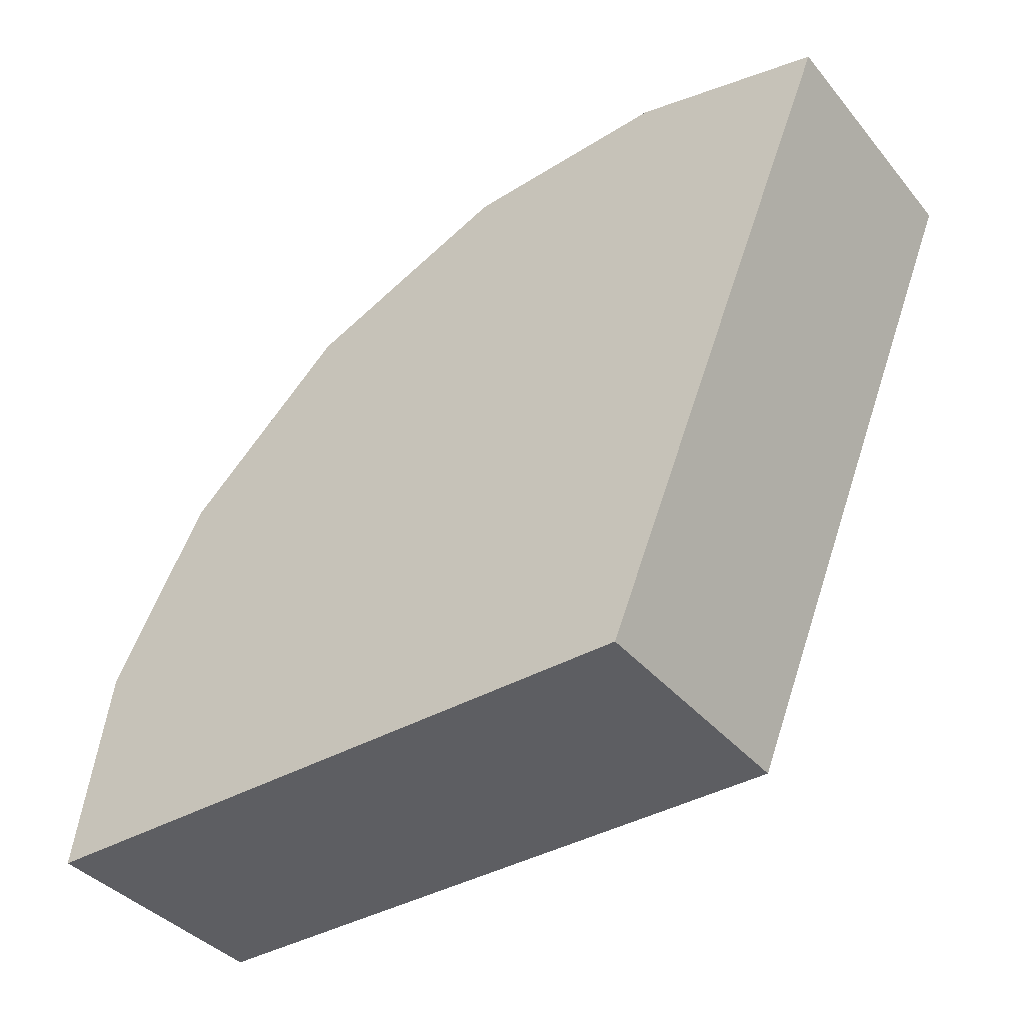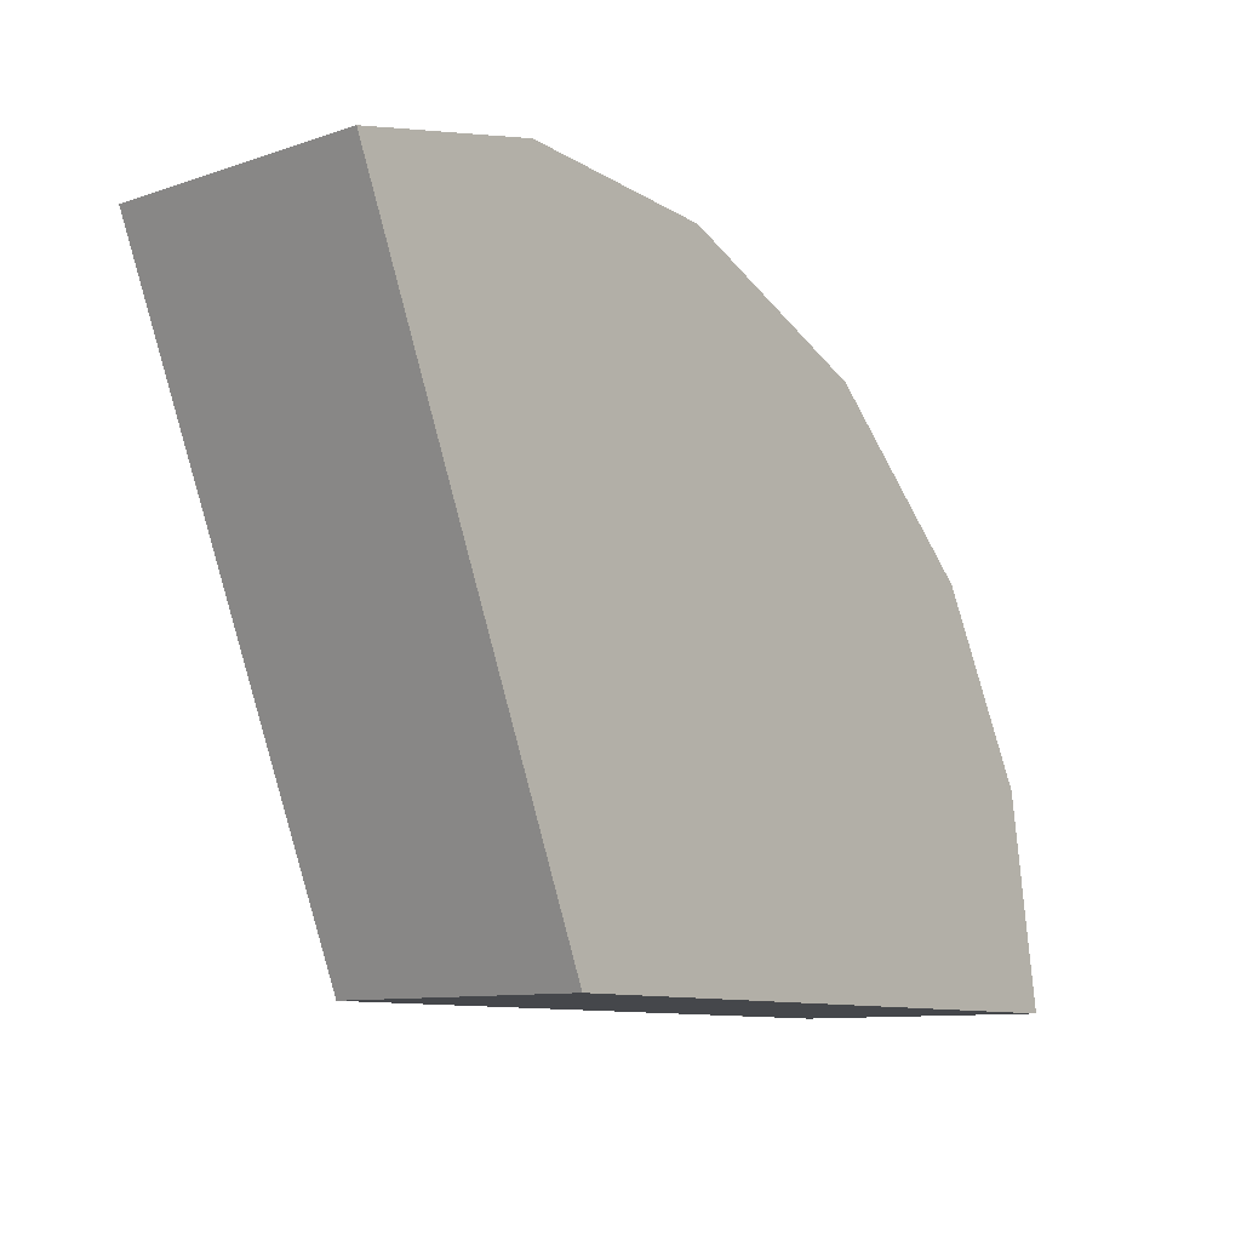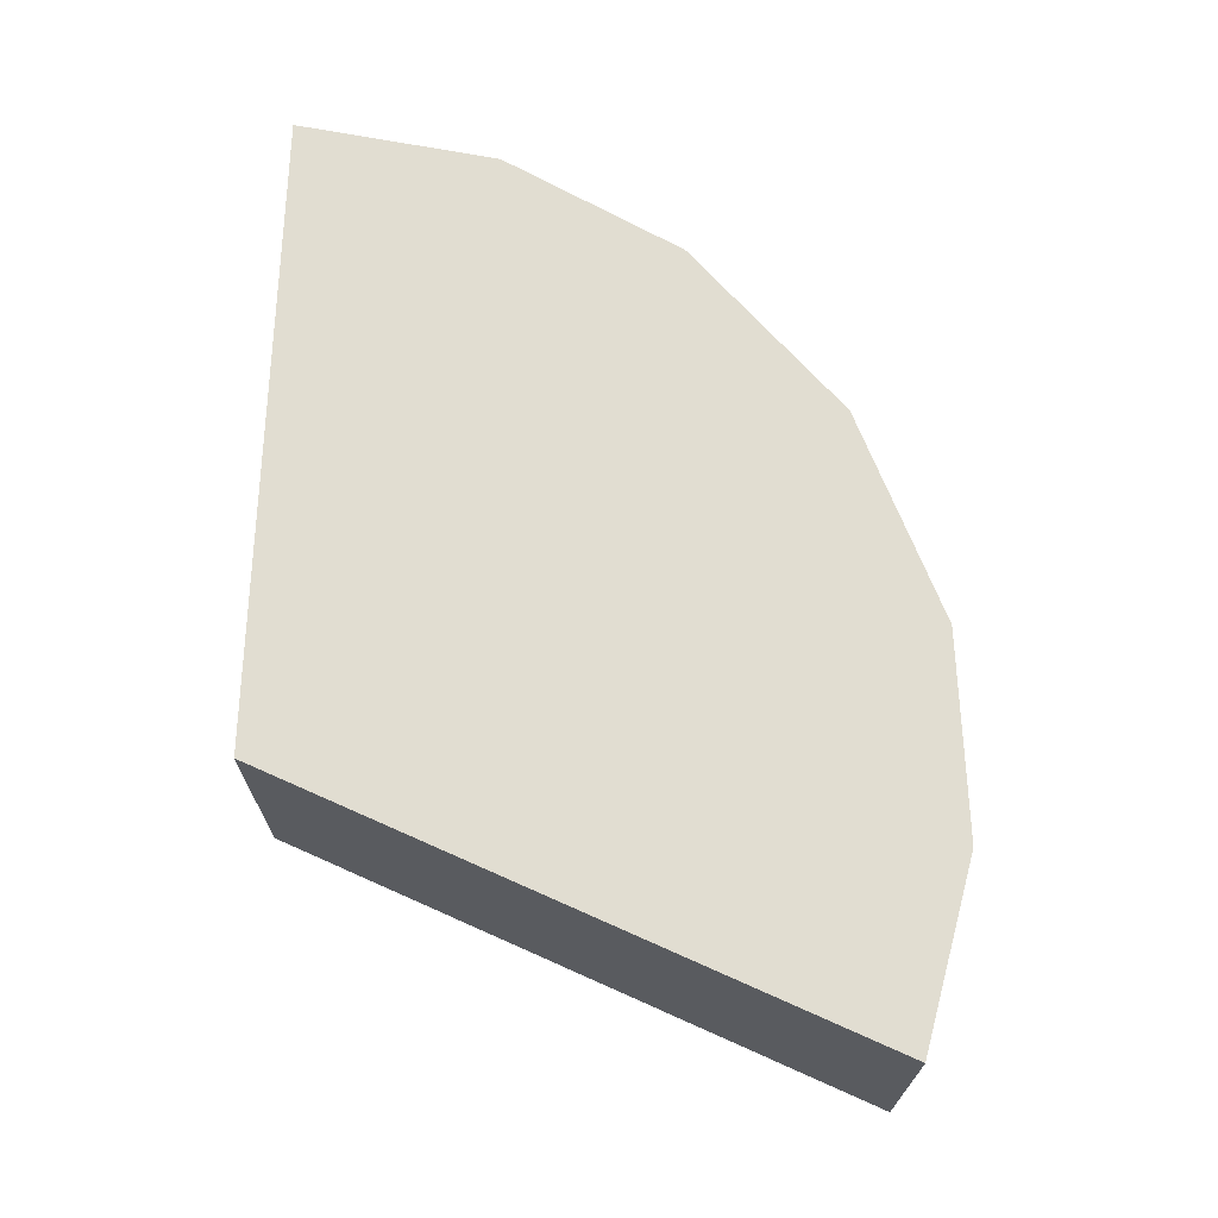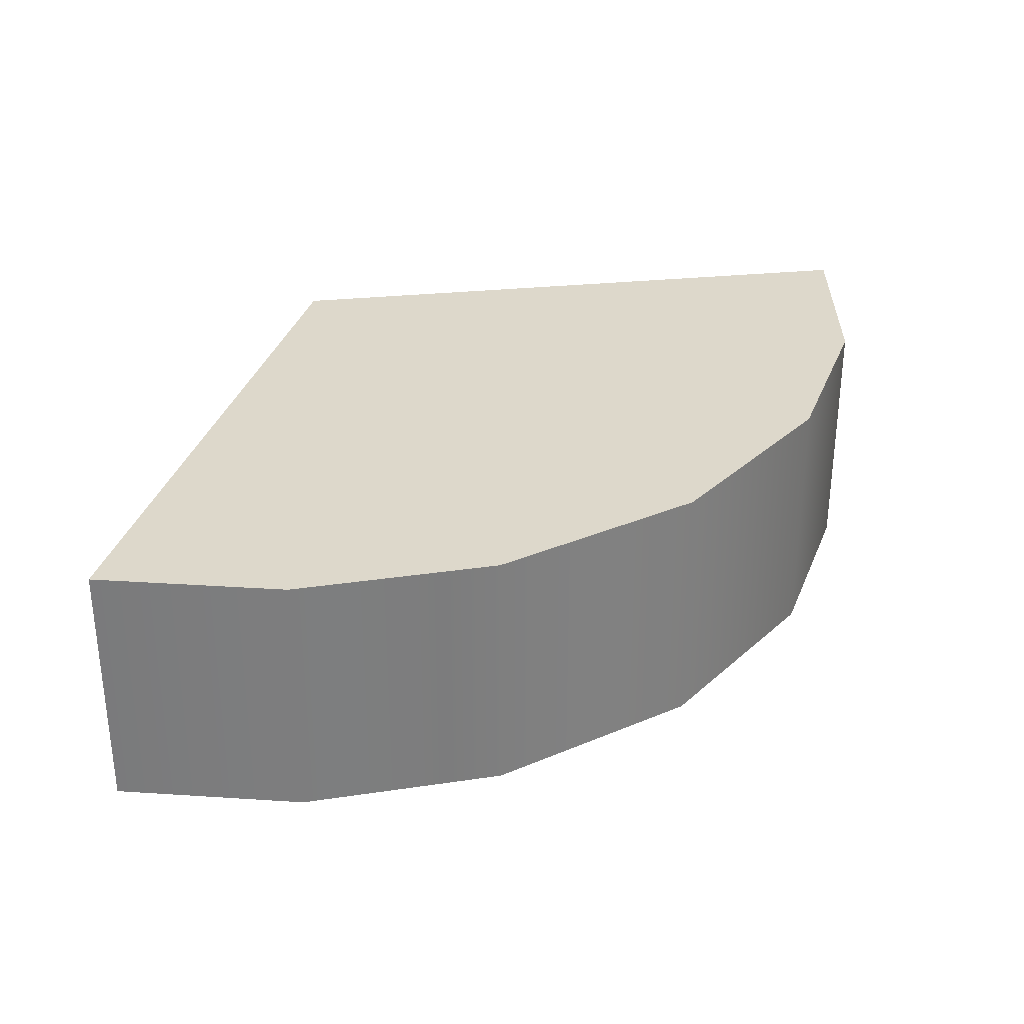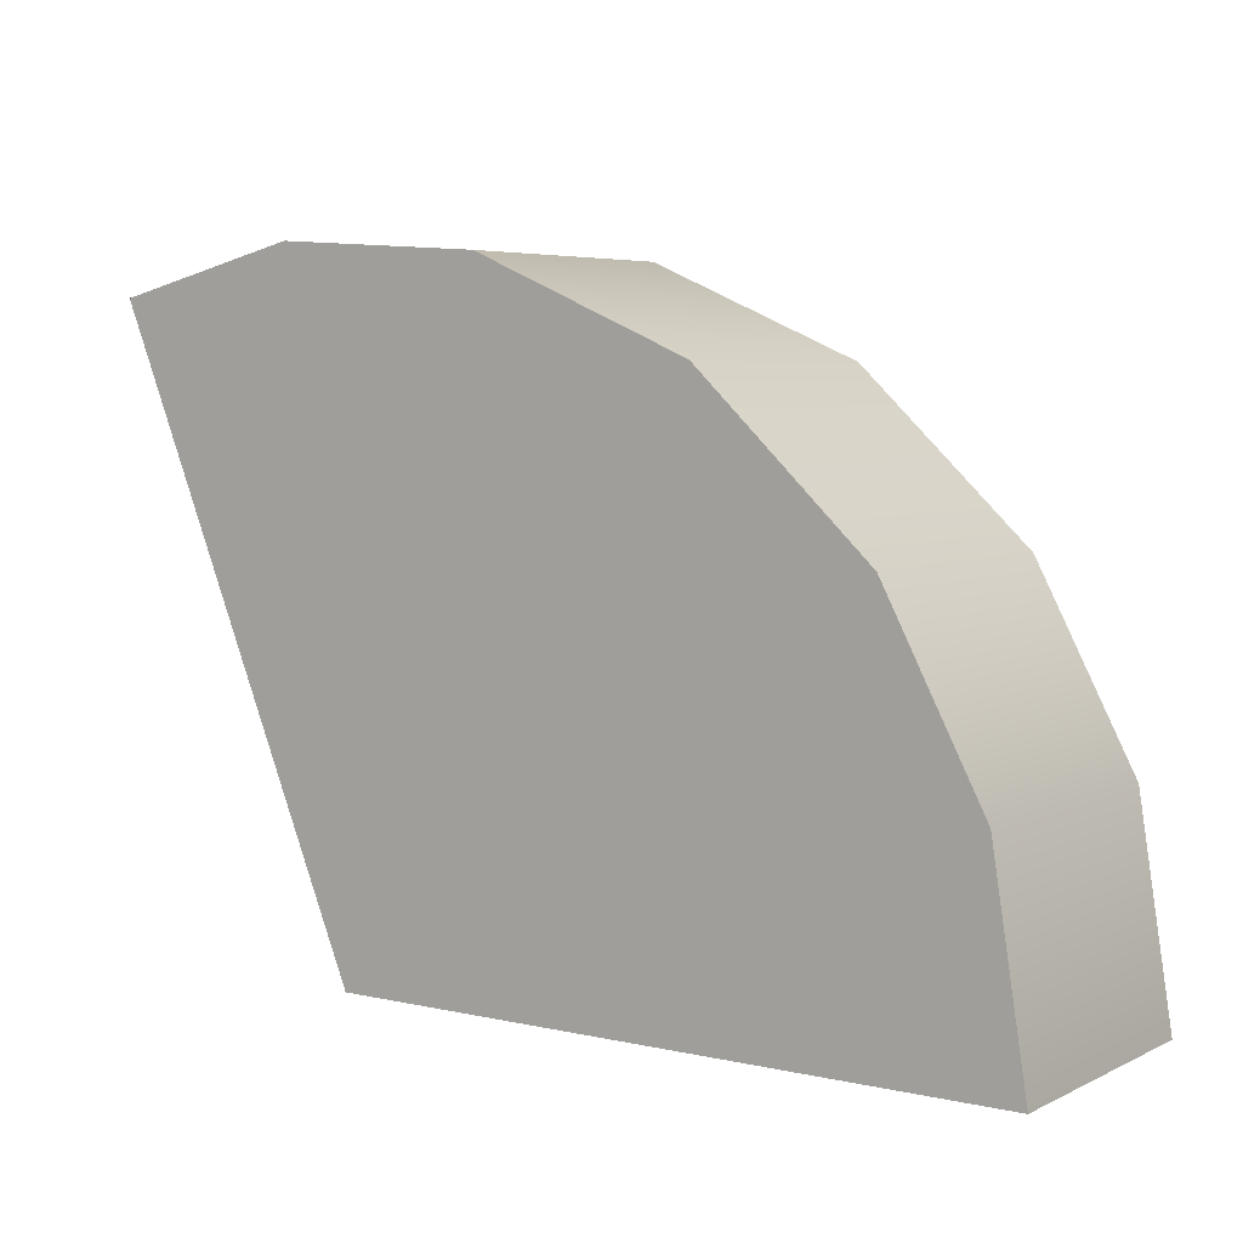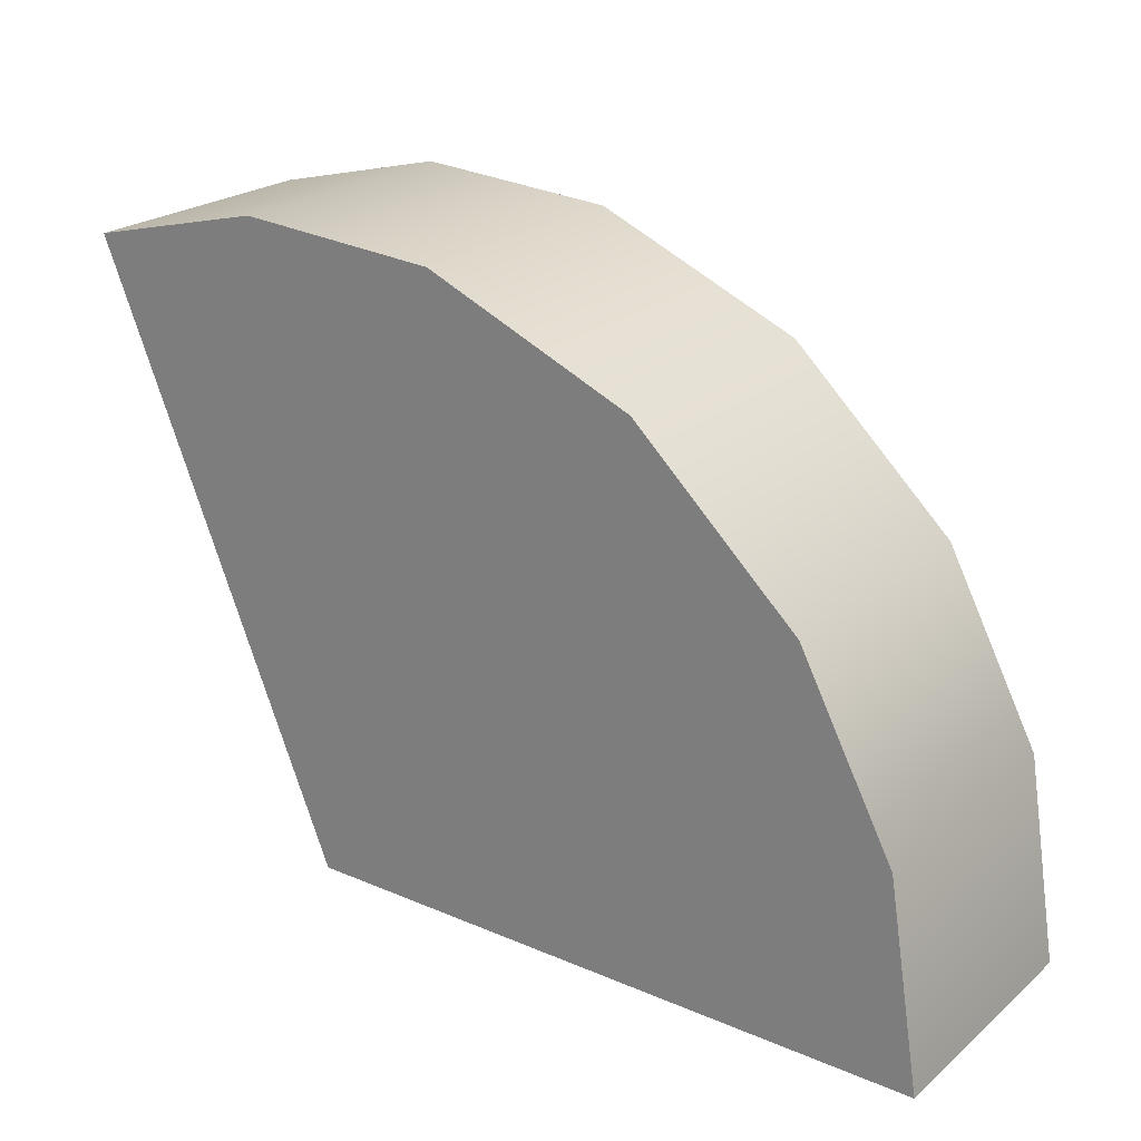
<metadata>
{"format":"obj","ext":"obj","renderer":"f3d","projection":"perspective","resolution":1024,"background":"white","views":[{"elev":-39.1,"azim":-144.5,"up":"+Z"},{"elev":-10.4,"azim":-50.4,"up":"+Z"},{"elev":68.7,"azim":-88.3,"up":"+Y"},{"elev":31.1,"azim":-8.3,"up":"+Y"},{"elev":5.3,"azim":35.1,"up":"+Z"},{"elev":23.0,"azim":36.0,"up":"+Z"}]}
</metadata>
<code>
g Fillet1125L_Mesh_Col
v -9.544 -14.94 23.04
v -9.544 -5 23.04
v -2.349 -5 24.78
v -2.349 -14.94 24.78
v 5.525 -5 24.26
v 5.525 -14.94 24.26
v 13.62 -5 20.82
v 13.62 -14.94 20.82
v 20 -14.94 14.83
v 20 -5 14.83
v 23.67 -14.94 7.865
v 23.67 -5 7.865
v 24.94 -5 -9.748e-07
v 24.94 -14.94 -9.748e-07
v 4.578e-07 -5 4.578e-07
v -2.349 -5 24.78
v -9.544 -5 23.04
v 5.525 -5 24.26
v 13.62 -5 20.82
v 20 -5 14.83
v 23.67 -5 7.865
v 24.94 -5 -9.748e-07
v -2.349 -14.94 24.78
v -9.155e-07 -14.94 2.289e-07
v -9.544 -14.94 23.04
v 5.525 -14.94 24.26
v 13.62 -14.94 20.82
v 20 -14.94 14.83
v 23.67 -14.94 7.865
v 24.94 -14.94 -9.748e-07
v 4.578e-07 -5 4.578e-07
v -9.155e-07 -14.94 2.289e-07
v 24.94 -14.94 -9.748e-07
v 24.94 -5 -9.748e-07
v -9.544 -14.94 23.04
v -9.155e-07 -14.94 2.289e-07
v 4.578e-07 -5 4.578e-07
v -9.544 -5 23.04
g Fillet1125L_Mesh_Col_0
f 3 2 1
f 4 3 1
f 5 3 4
f 6 5 4
f 7 5 6
f 8 7 6
f 7 8 9
f 10 7 9
f 10 9 11
f 12 10 11
f 13 12 11
f 14 13 11
f 17 16 15
f 18 15 16
f 19 15 18
f 20 15 19
f 21 15 20
f 22 15 21
f 25 24 23
f 26 23 24
f 27 26 24
f 28 27 24
f 29 28 24
f 30 29 24
f 33 32 31
f 34 33 31
f 37 36 35
f 38 37 35

</code>
